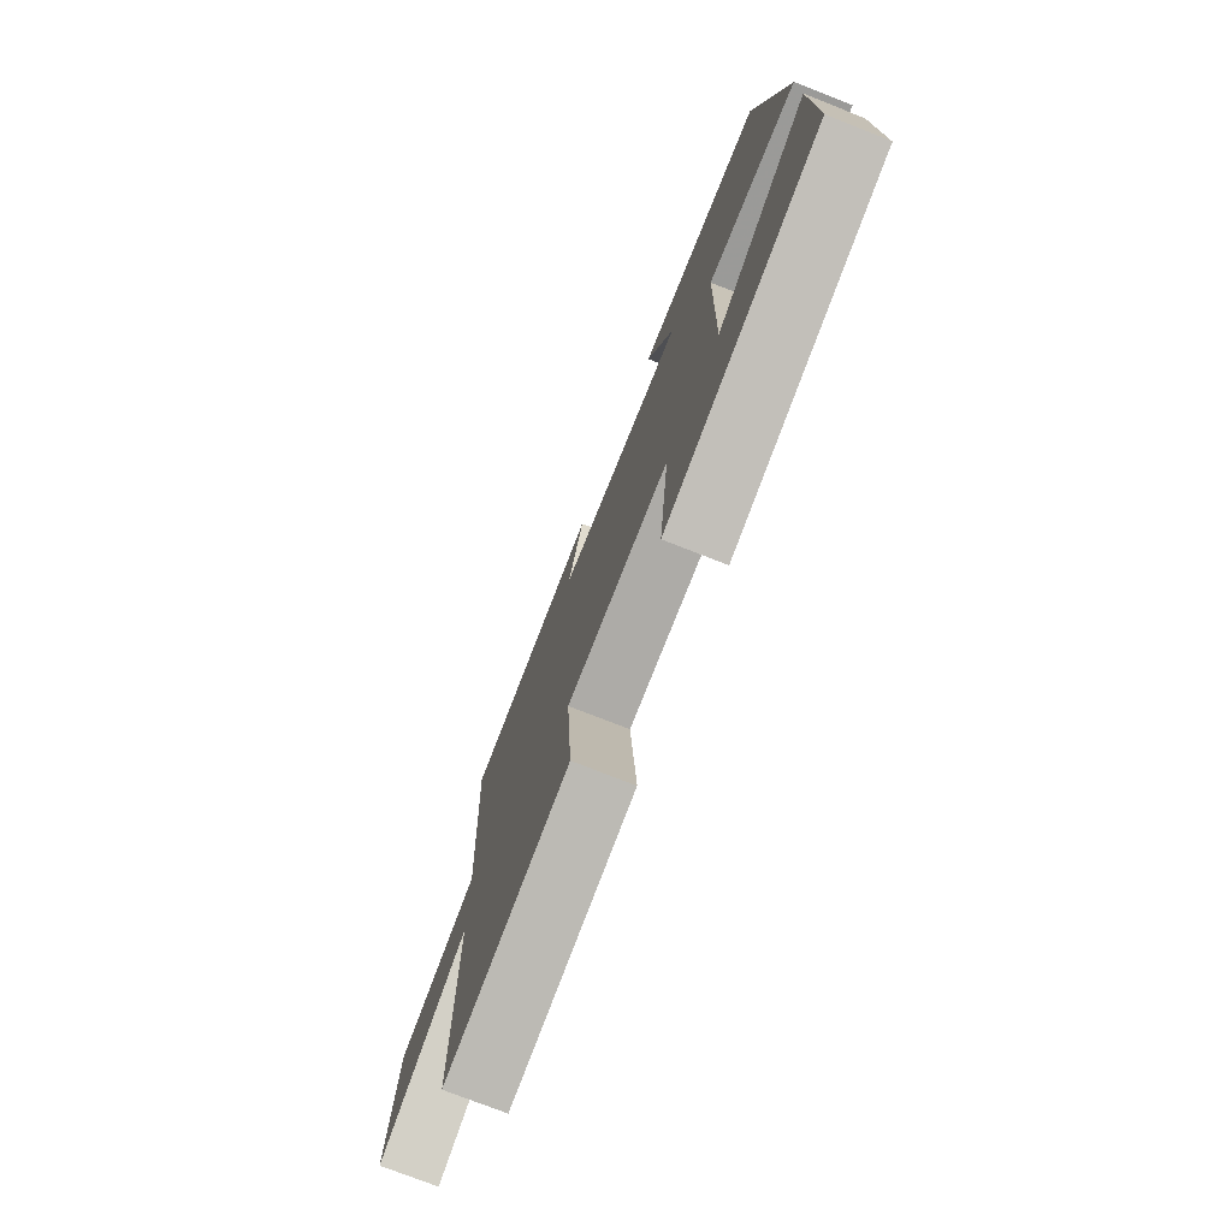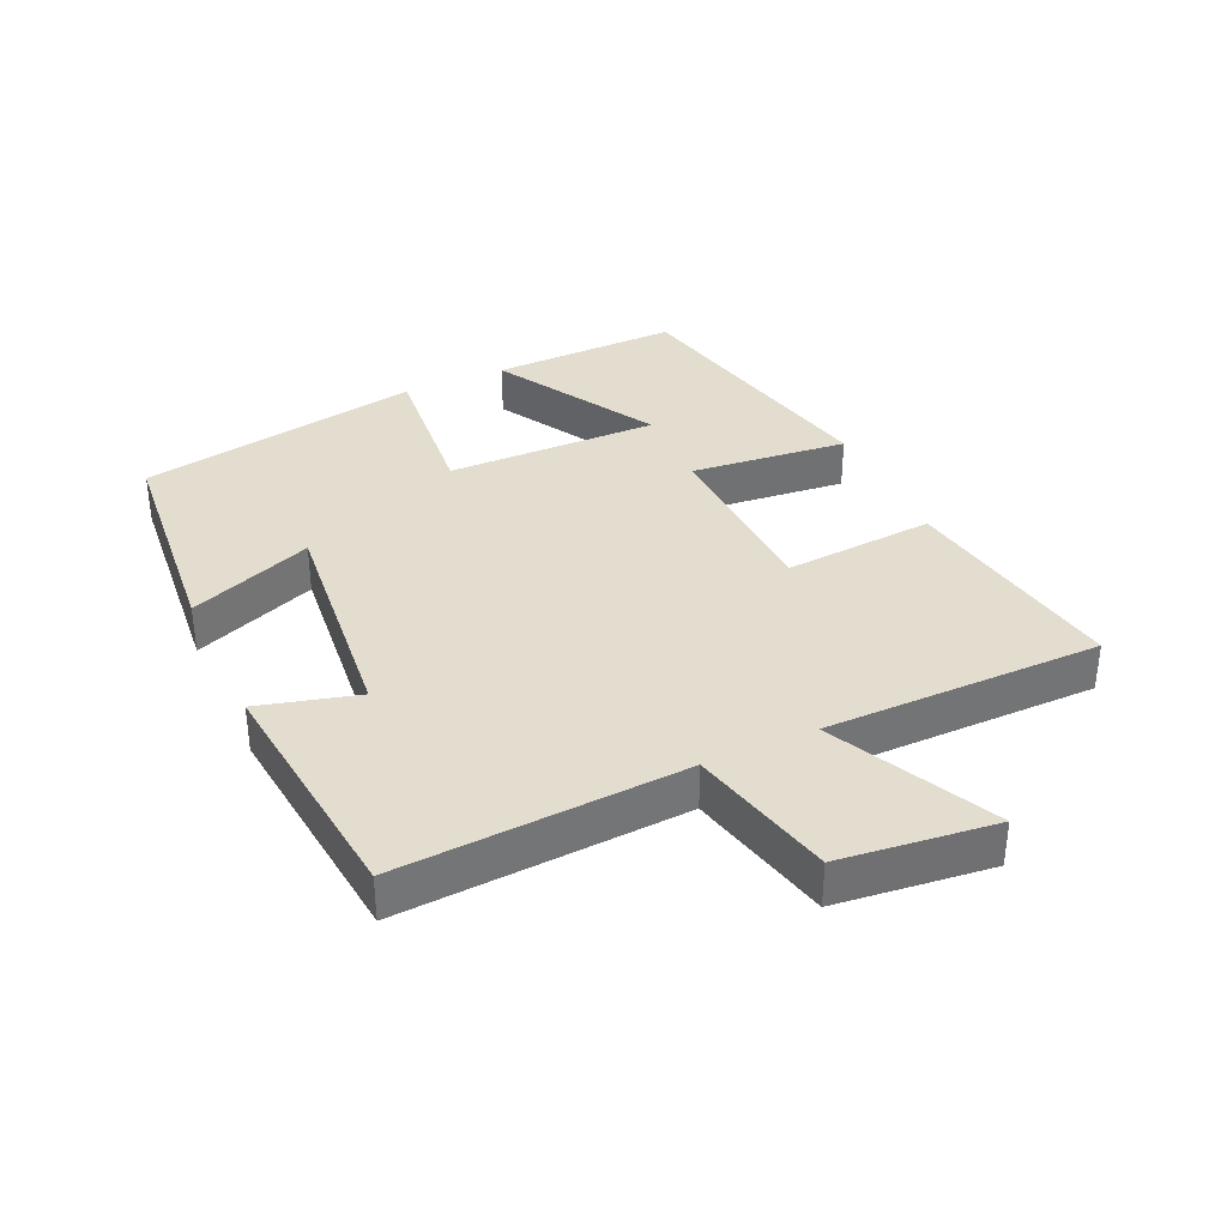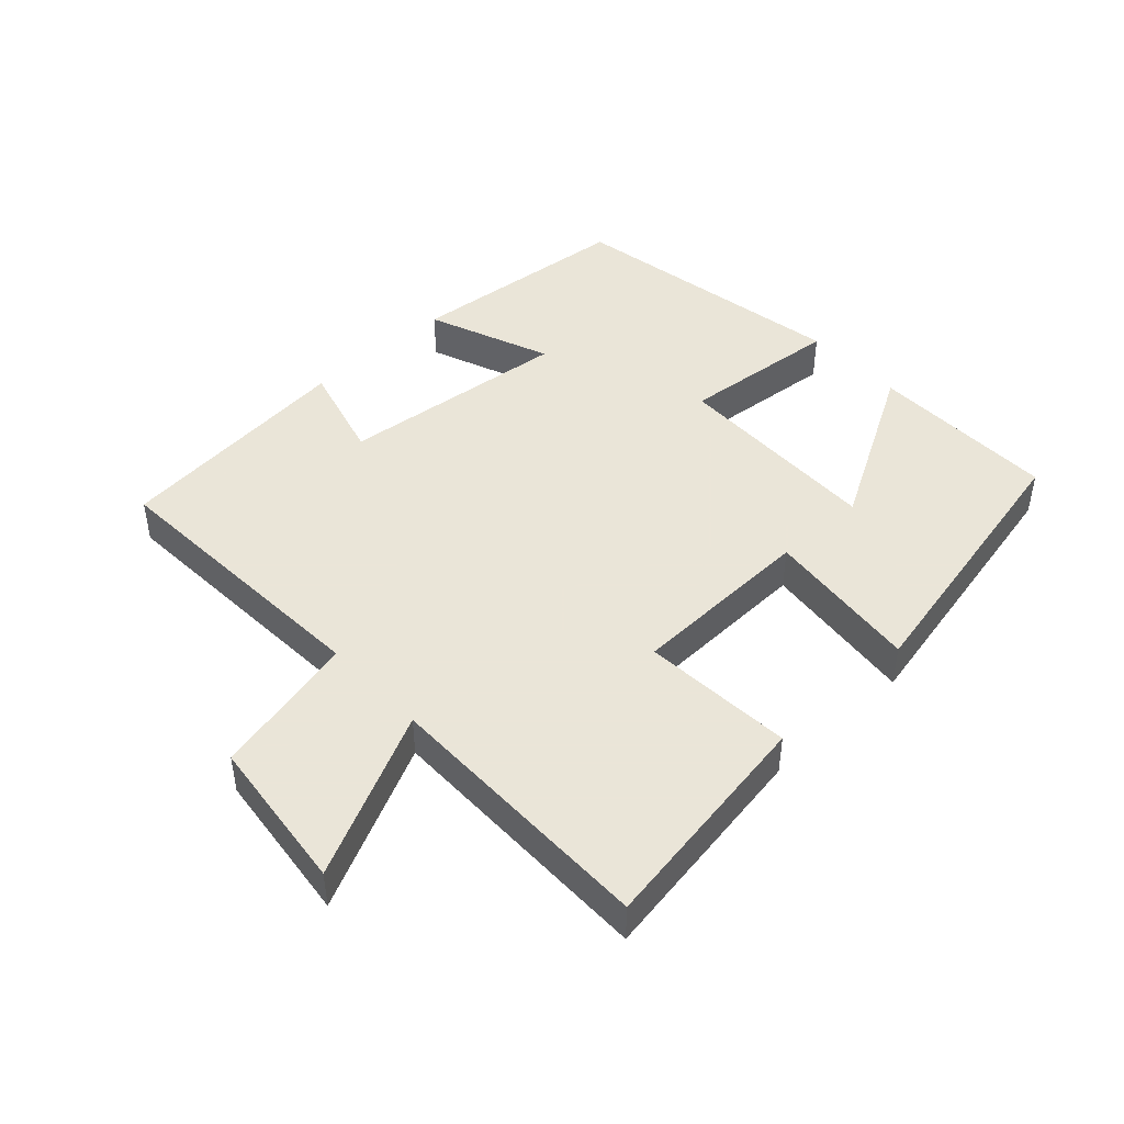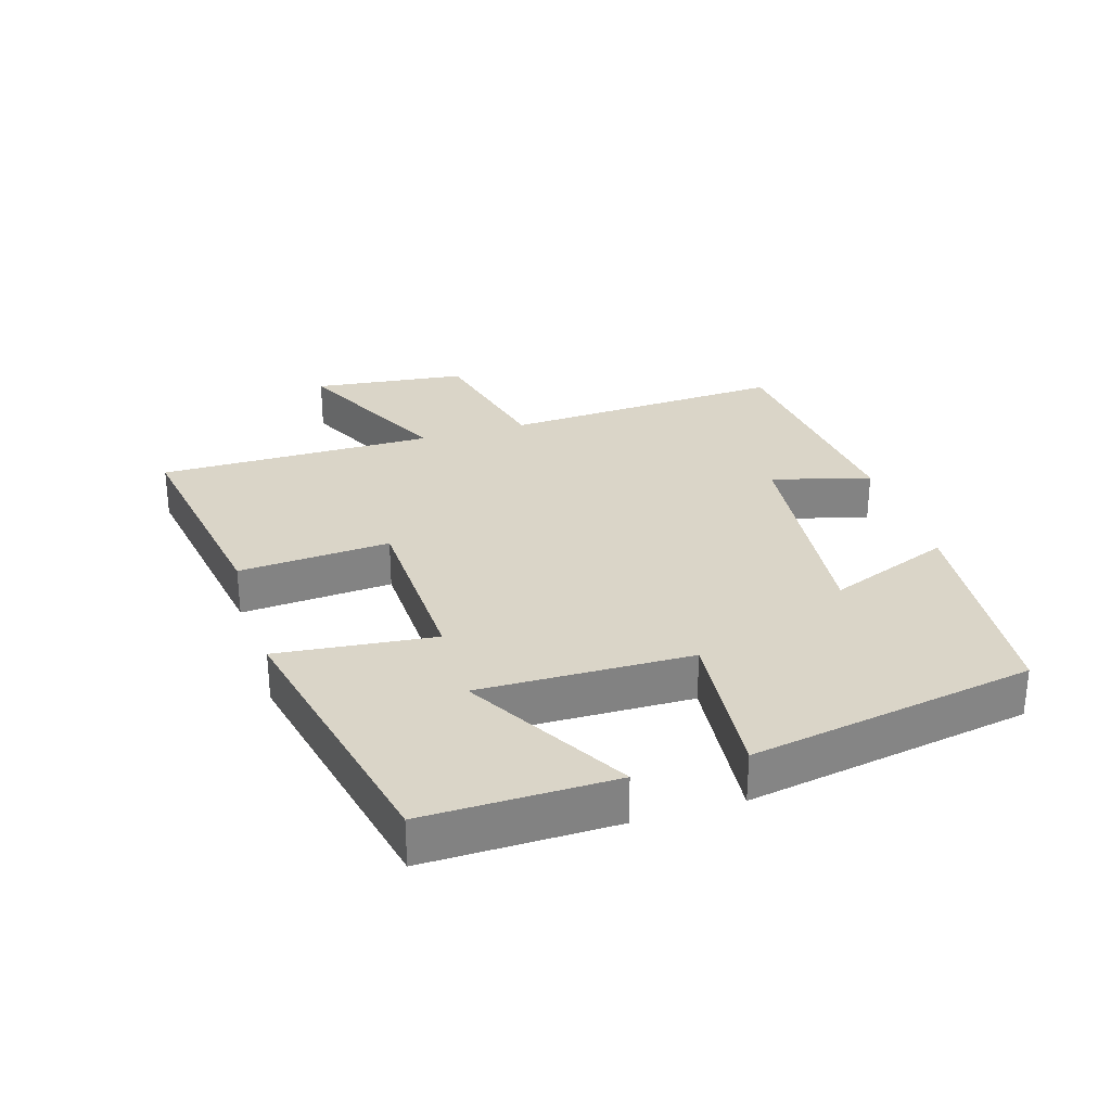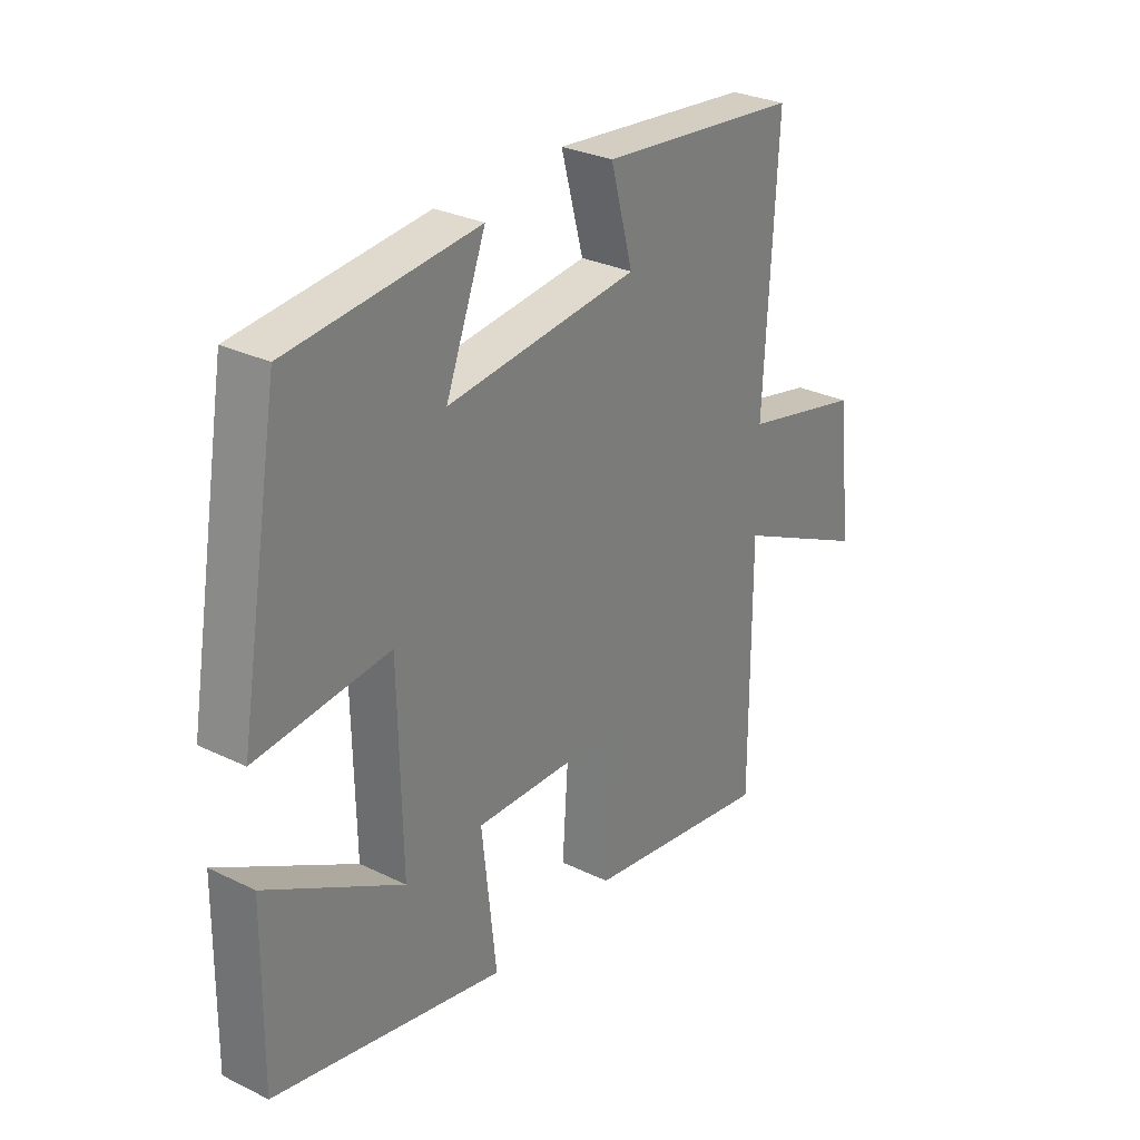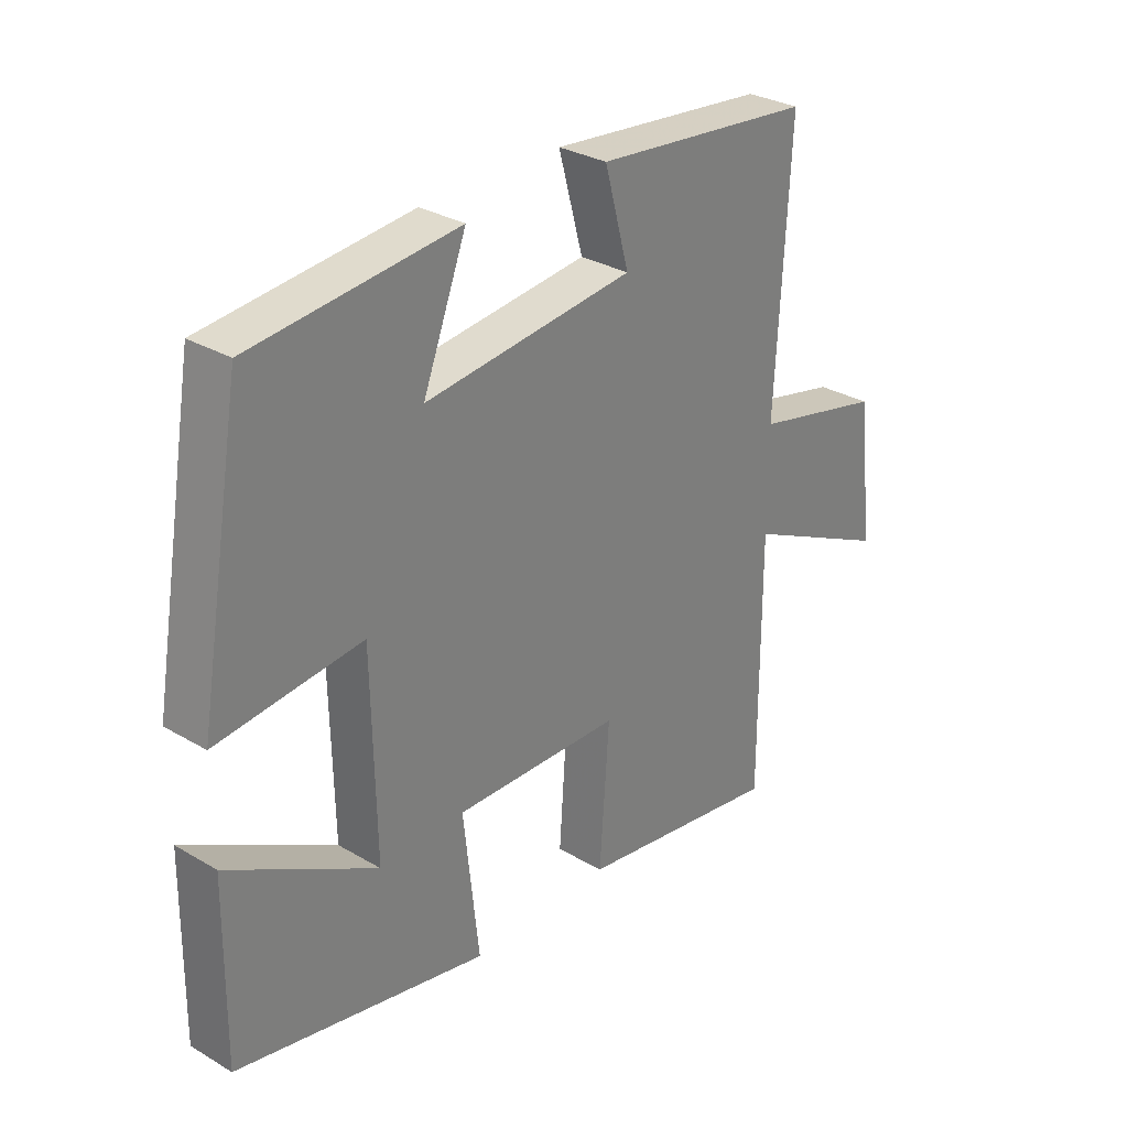
<metadata>
{"format":"obj","ext":"obj","renderer":"f3d","projection":"perspective","resolution":1024,"background":"white","views":[{"elev":-74.8,"azim":-111.5,"up":"+Z"},{"elev":35.5,"azim":65.1,"up":"+Y"},{"elev":45.5,"azim":137.1,"up":"+Y"},{"elev":29.2,"azim":-107.2,"up":"+Y"},{"elev":29.3,"azim":-54.3,"up":"+Z"},{"elev":30.3,"azim":-49.5,"up":"+Z"}]}
</metadata>
<code>
v 0.523 0.07 0.463
v 0.5 0.07 0.031
v 0.721 0.07 -0.02
v 0.749 0.07 -0.254
v 0.5 0.07 -0.135
v 0.501 0.07 -0.555
v 0.155 0.07 -0.5
v 0.171 0.07 -0.27
v -0.109 0.07 -0.262
v -0.083 0.07 -0.5
v -0.504 0.07 -0.41
v -0.5 0.07 -0.124
v -0.252 0.07 -0.264
v -0.258 0.07 0.058
v -0.5 0.07 0.034
v -0.425 0.07 0.466
v -0.081 0.07 0.5
v -0.154 0.07 0.312
v 0.196 0.07 0.35
v 0.155 0.07 0.5
v 0.523 0 0.463
v 0.5 0 0.031
v 0.721 0 -0.02
v 0.749 0 -0.254
v 0.5 0 -0.135
v 0.501 0 -0.555
v 0.155 0 -0.5
v 0.171 0 -0.27
v -0.109 0 -0.262
v -0.083 0 -0.5
v -0.504 0 -0.41
v -0.5 0 -0.124
v -0.252 0 -0.264
v -0.258 0 0.058
v -0.5 0 0.034
v -0.425 0 0.466
v -0.081 0 0.5
v -0.154 0 0.312
v 0.196 0 0.35
v 0.155 0 0.5
f 19 20 1 2
f 18 19 2
f 16 17 18
f 15 16 18
f 14 15 18
f 13 14 18 2
f 10 11 12 13
f 9 10 13
f 9 13 2 3
f 8 9 3
f 5 6 7 8
f 5 8 3
f 3 4 5
f 22 21 40 39
f 22 39 38
f 38 37 36
f 38 36 35
f 38 35 34
f 22 38 34 33
f 33 32 31 30
f 33 30 29
f 23 22 33 29
f 23 29 28
f 28 27 26 25
f 23 28 25
f 25 24 23
f 1 21 22 2
f 2 22 23 3
f 3 23 24 4
f 4 24 25 5
f 5 25 26 6
f 6 26 27 7
f 7 27 28 8
f 8 28 29 9
f 9 29 30 10
f 10 30 31 11
f 11 31 32 12
f 12 32 33 13
f 13 33 34 14
f 14 34 35 15
f 15 35 36 16
f 16 36 37 17
f 17 37 38 18
f 18 38 39 19
f 19 39 40 20
f 20 40 21 1

</code>
